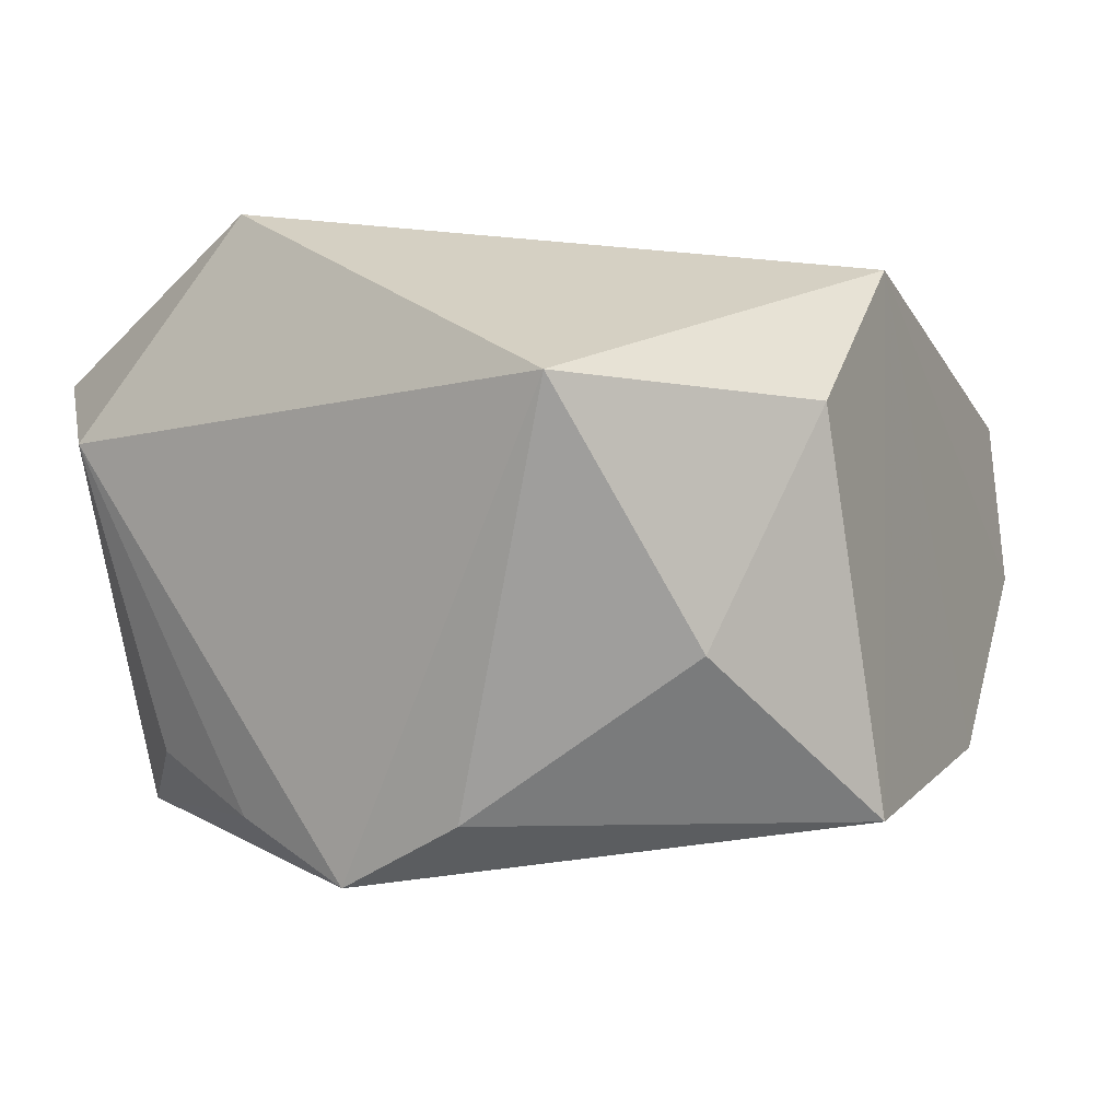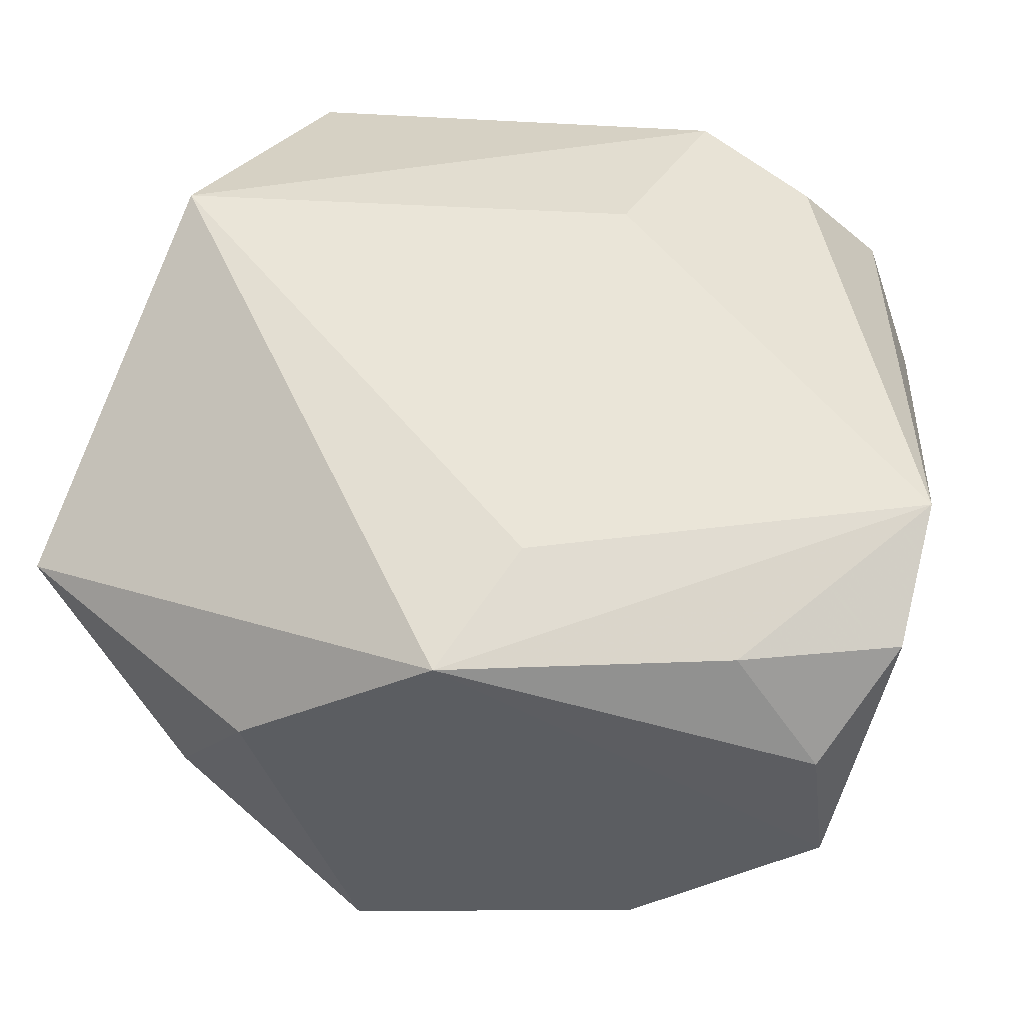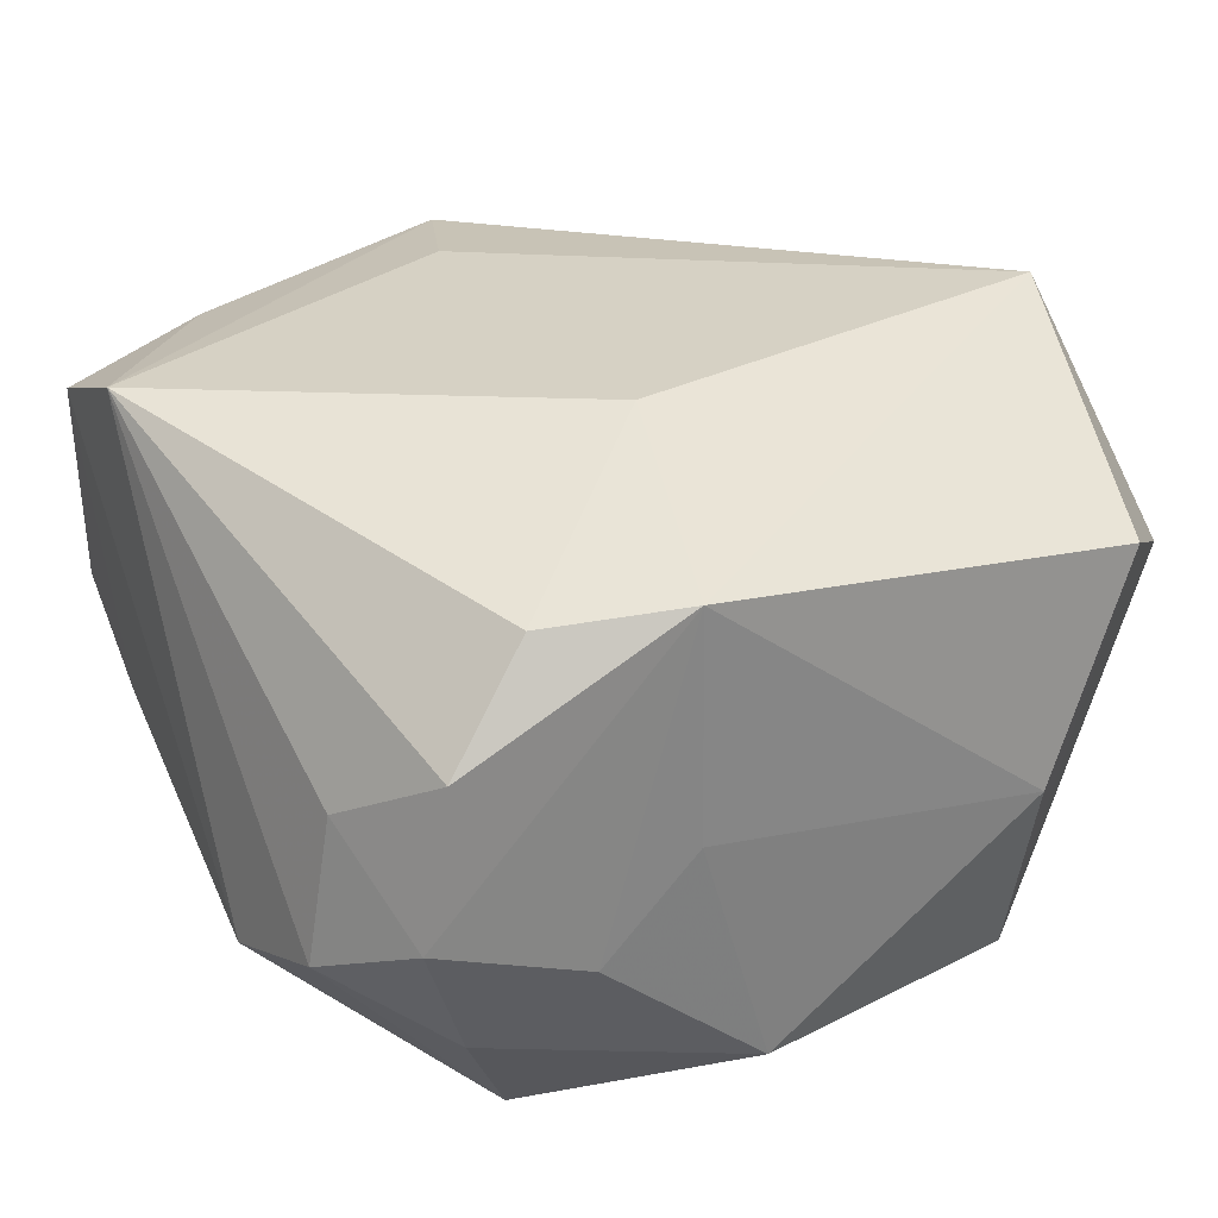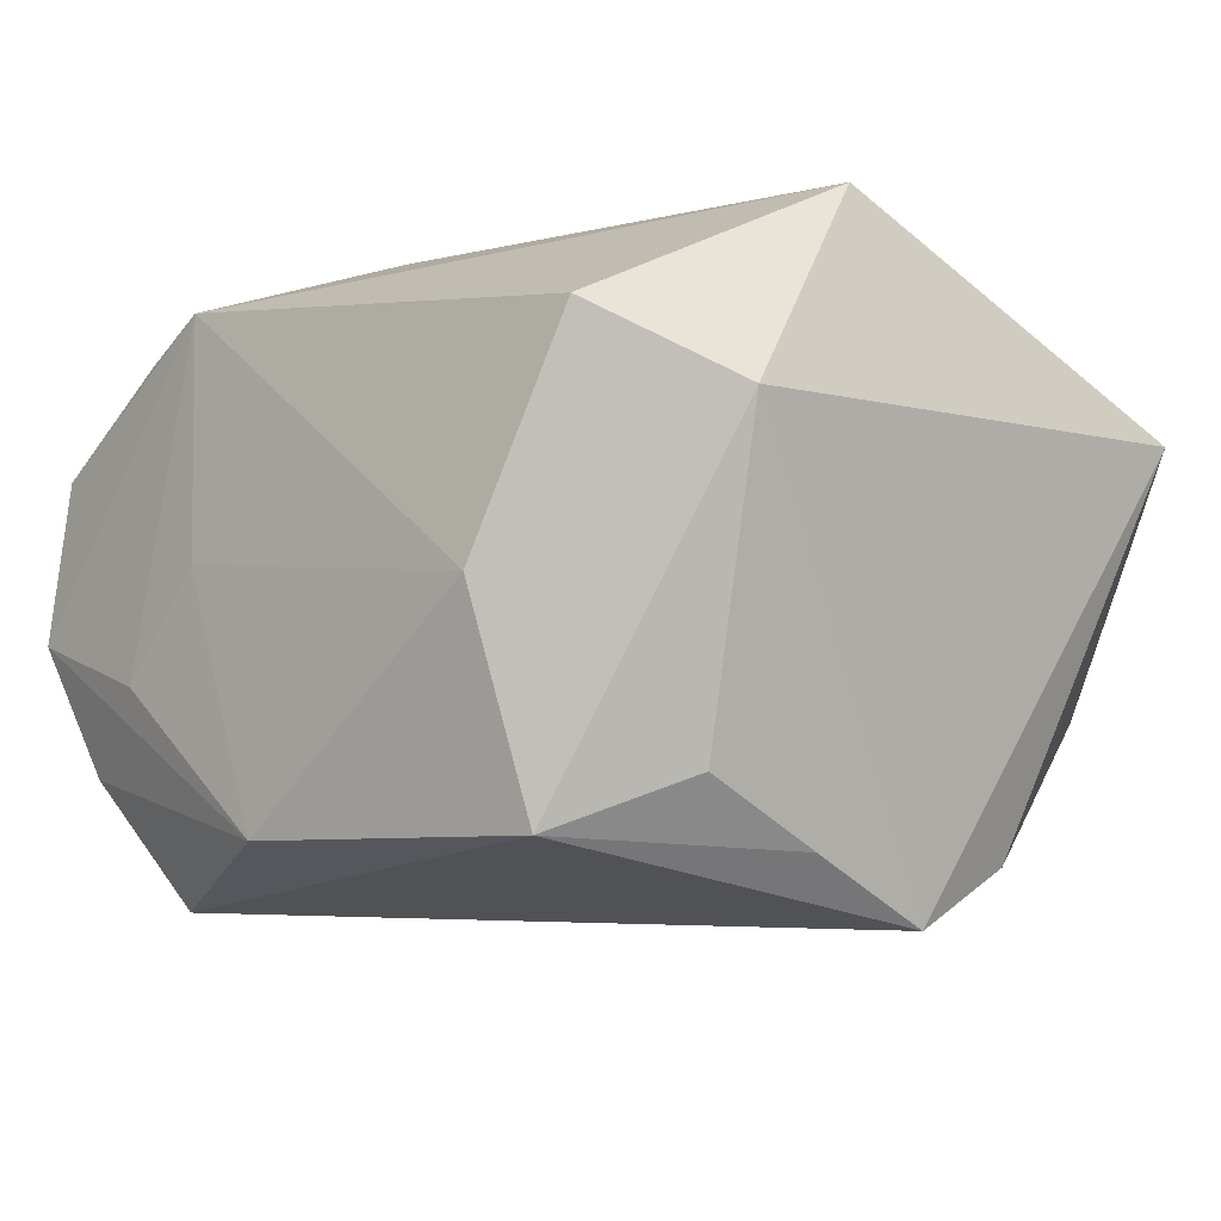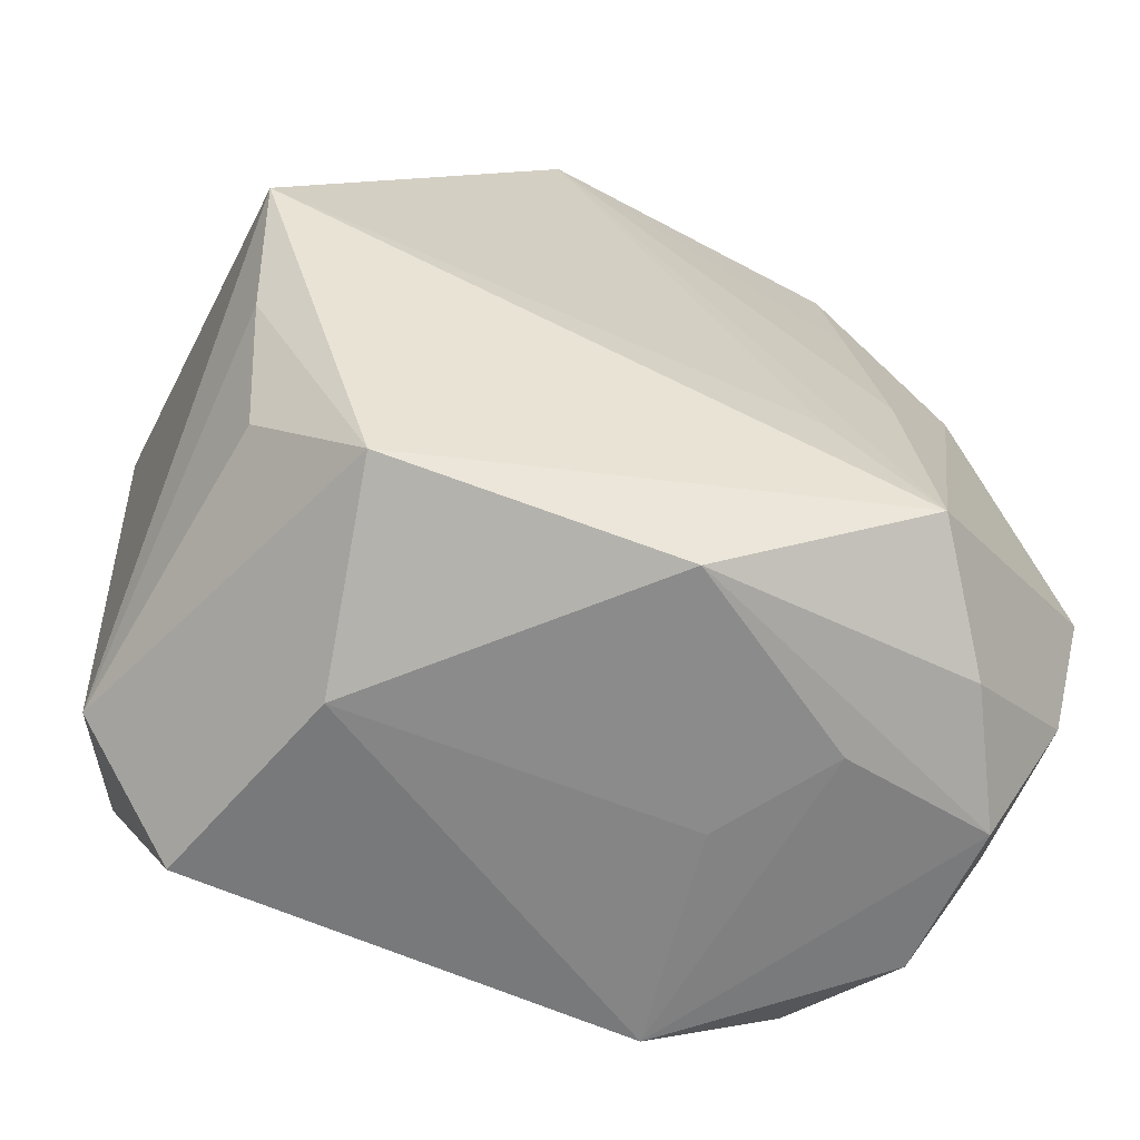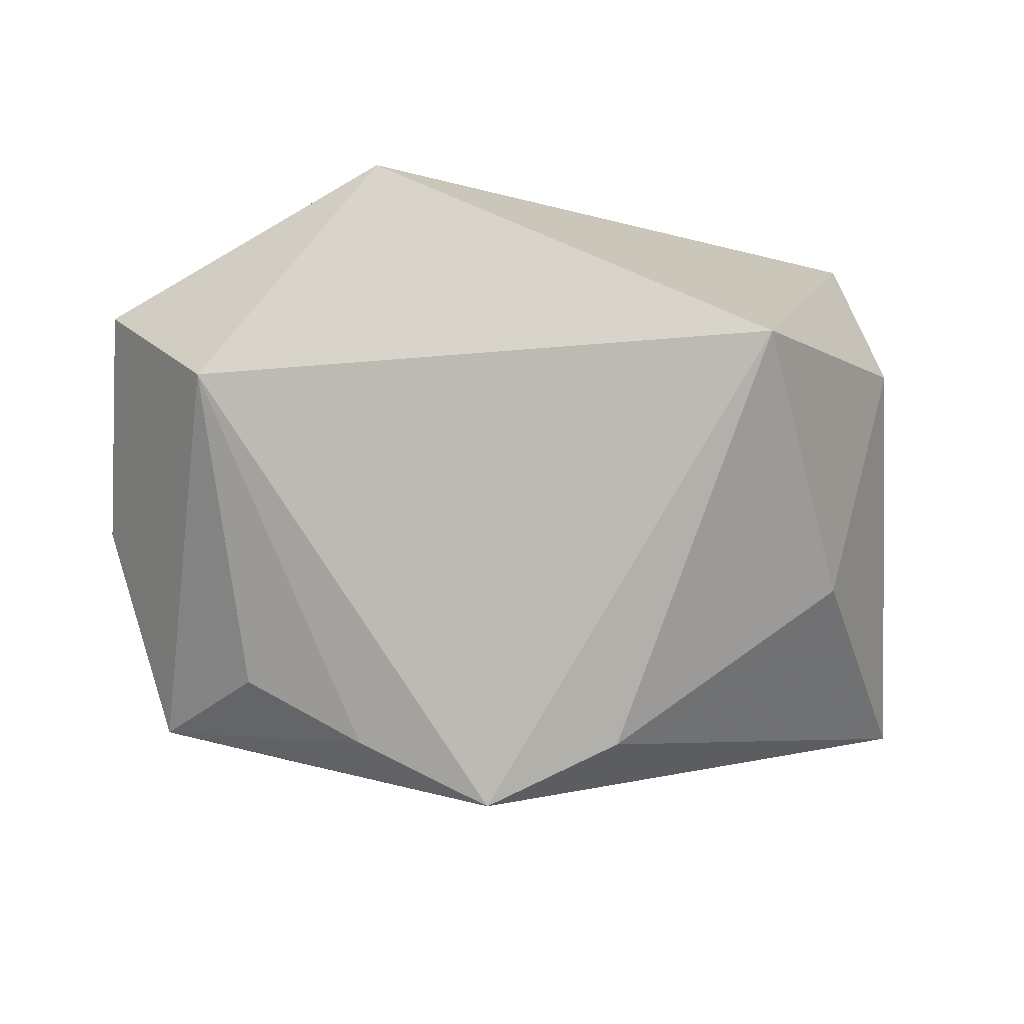
<metadata>
{"format":"obj","ext":"obj","renderer":"f3d","projection":"perspective","resolution":1024,"background":"white","views":[{"elev":-2.6,"azim":122.9,"up":"+Z"},{"elev":56.8,"azim":-166.1,"up":"+Z"},{"elev":28.8,"azim":-27.2,"up":"+Z"},{"elev":-9.0,"azim":43.0,"up":"+Z"},{"elev":-61.7,"azim":165.4,"up":"+Y"},{"elev":-4.4,"azim":93.4,"up":"+Z"}]}
</metadata>
<code>
v -0.02164 0.01934 -0.009839
v -0.02633 0.02171 -0.00168
v 0.005389 0.02733 -0.01732
v -0.01482 0.01356 -0.01511
v -0.02858 0.01466 0.01455
v -0.02866 0.005943 0.01811
v -0.02029 -0.02208 -0.01162
v -0.01368 -0.02502 -0.006848
v -0.00789 -0.02547 0.01434
v 0.02748 -0.01719 0.005801
v 0.02347 0.008931 -0.01733
v -0.007669 -0.02547 -0.0004207
v -0.02482 0.02123 0.008945
v 0.01546 -0.02121 -0.01673
v -0.02718 -0.01712 -0.007163
v -0.01622 -0.01814 -0.01954
v -0.02852 -0.009312 -0.01007
v -0.0216 -0.02382 0.006518
v 0.02382 0.0007778 -0.0212
v -0.01621 -0.02198 0.01323
v -0.01866 0.01887 0.01581
v 0.01221 0.02705 0.007285
v -0.01568 -0.0008194 -0.01739
v 0.02919 0.01858 0.007976
v -0.01418 0.02419 -0.01342
v -0.004054 0.01564 0.01841
v -0.0005566 0.02468 0.01685
v -0.002835 -0.0249 -0.01631
v -0.02569 -0.0173 0.002266
v 0.01908 0.0229 -0.007506
v 0.02301 -0.007394 -0.01728
v 0.02184 -0.01477 -0.0134
v 0.0208 -0.02404 0.01044
v -0.02683 0.0129 -0.005596
v 0.02497 -0.00626 0.01953
v -0.02336 -0.02394 -0.003416
v -0.02198 0.009894 -0.01276
v 0.01458 -0.02547 -0.003375
v -0.009871 -0.01047 -0.01953
v -0.004659 -0.01183 0.01953
f 24 27 35
f 22 27 24
f 40 9 35
f 35 27 26
f 26 27 6
f 26 40 35
f 6 40 26
f 3 27 22
f 3 25 27
f 6 27 21
f 18 36 9
f 35 9 33
f 9 38 33
f 16 19 14
f 14 33 38
f 9 36 8
f 22 24 30
f 30 3 22
f 39 19 16
f 16 3 39
f 39 3 19
f 6 18 20
f 20 18 9
f 20 40 6
f 9 40 20
f 23 3 16
f 7 15 16
f 36 15 7
f 27 25 2
f 36 18 29
f 29 15 36
f 29 18 6
f 6 15 29
f 33 14 10
f 19 24 10
f 35 33 10
f 10 24 35
f 12 38 9
f 9 8 12
f 16 14 28
f 28 7 16
f 28 14 38
f 28 8 36
f 36 7 28
f 38 12 28
f 28 12 8
f 19 3 11
f 3 30 11
f 11 24 19
f 11 30 24
f 17 15 6
f 16 15 17
f 13 21 27
f 27 2 13
f 32 10 14
f 5 17 6
f 5 13 2
f 6 21 5
f 21 13 5
f 37 23 16
f 16 17 37
f 31 14 19
f 31 32 14
f 19 10 31
f 10 32 31
f 4 37 25
f 23 37 4
f 25 3 4
f 3 23 4
f 1 2 25
f 25 37 1
f 34 37 17
f 34 1 37
f 2 1 34
f 34 5 2
f 17 5 34

</code>
